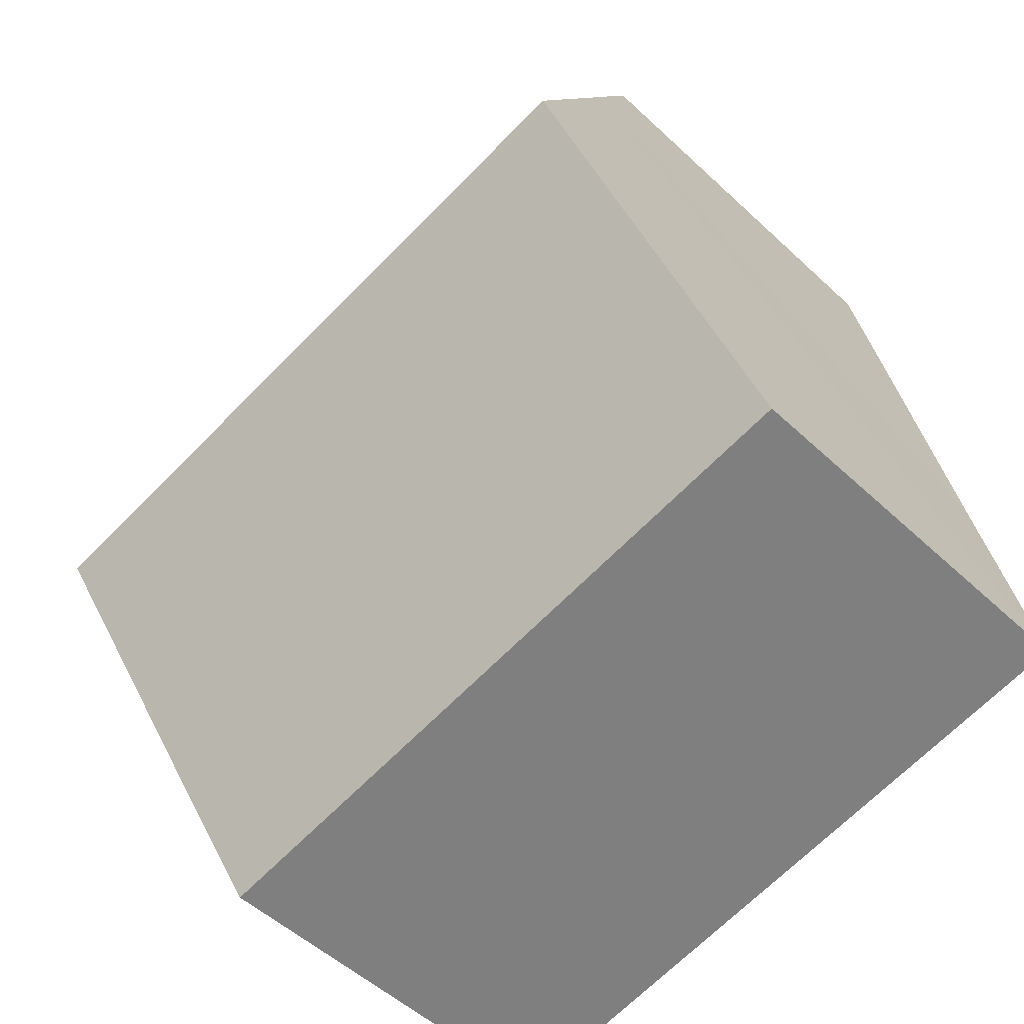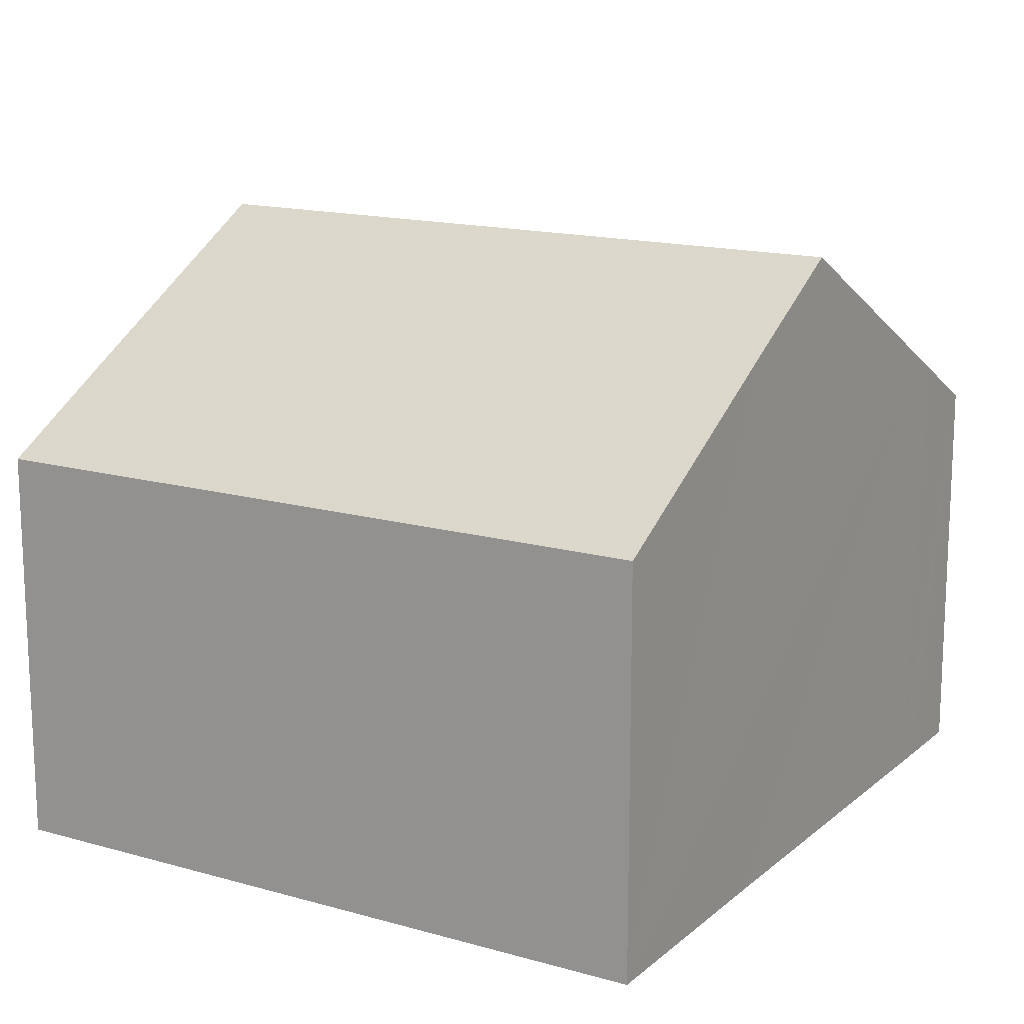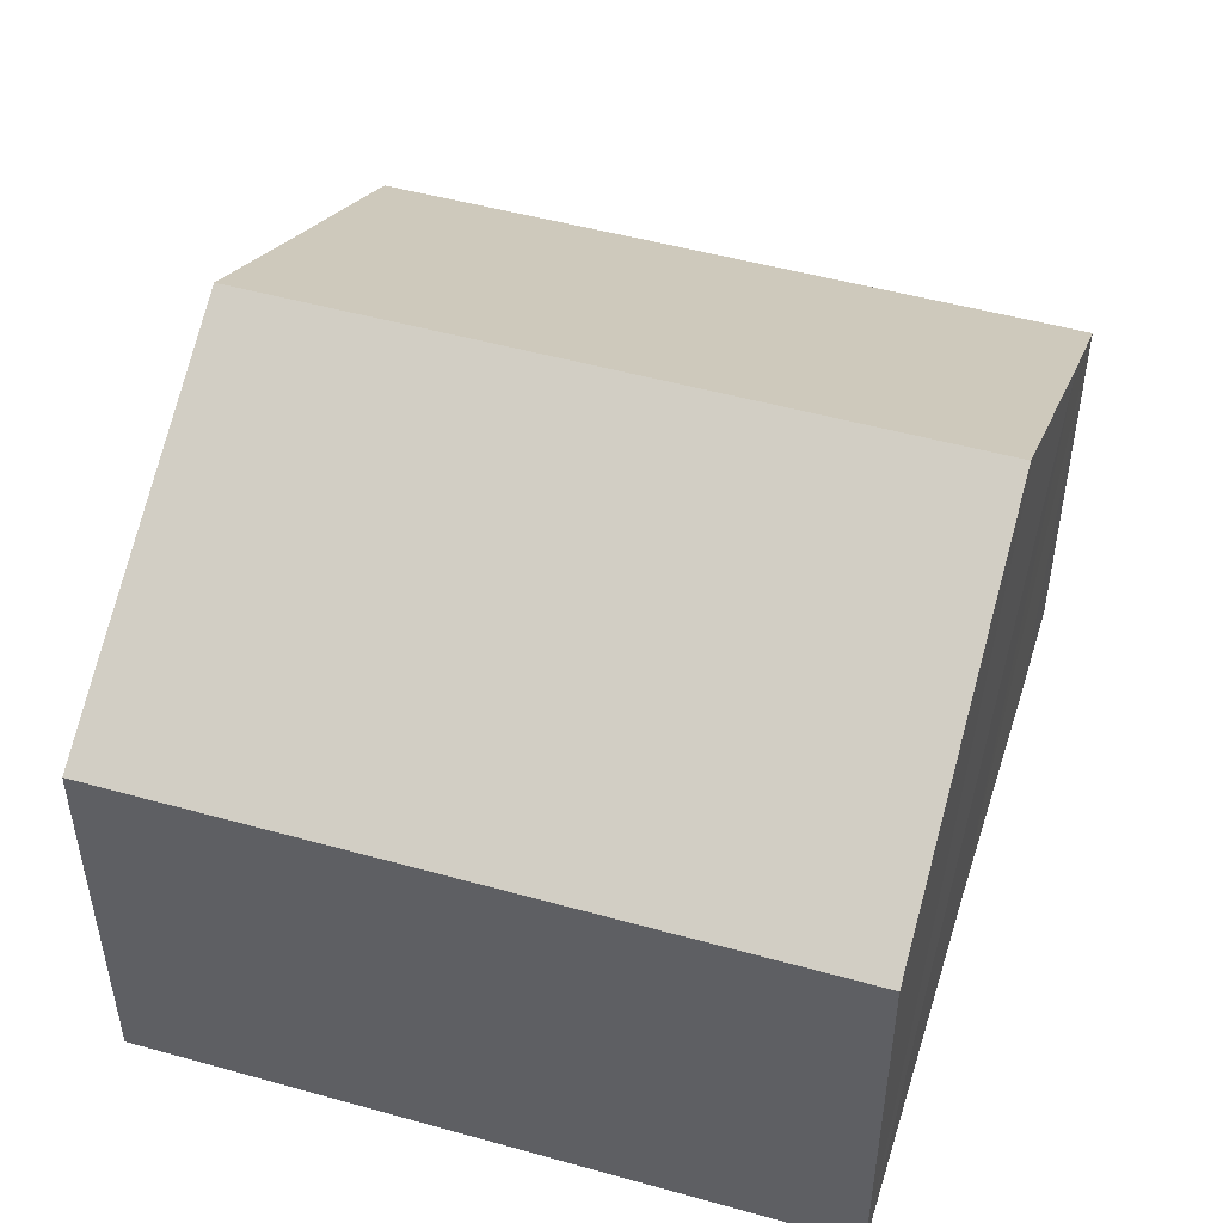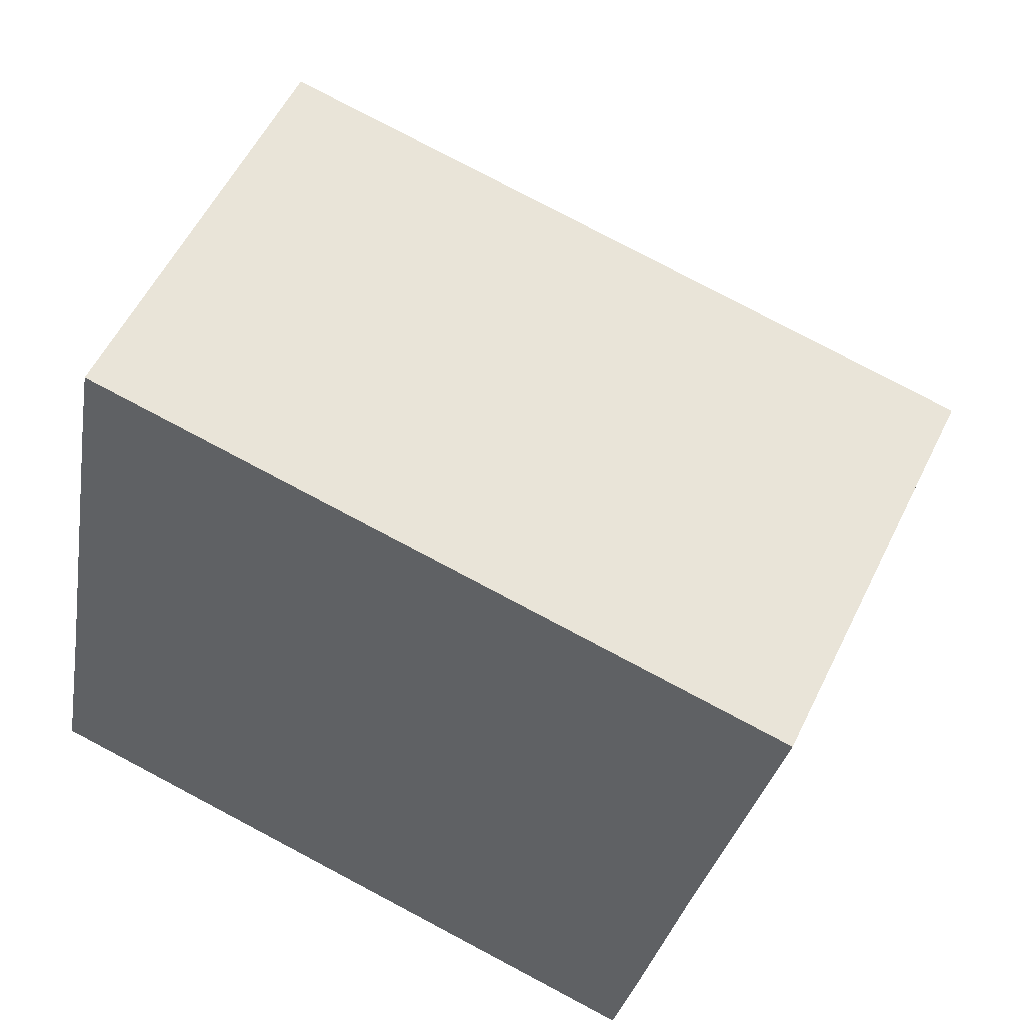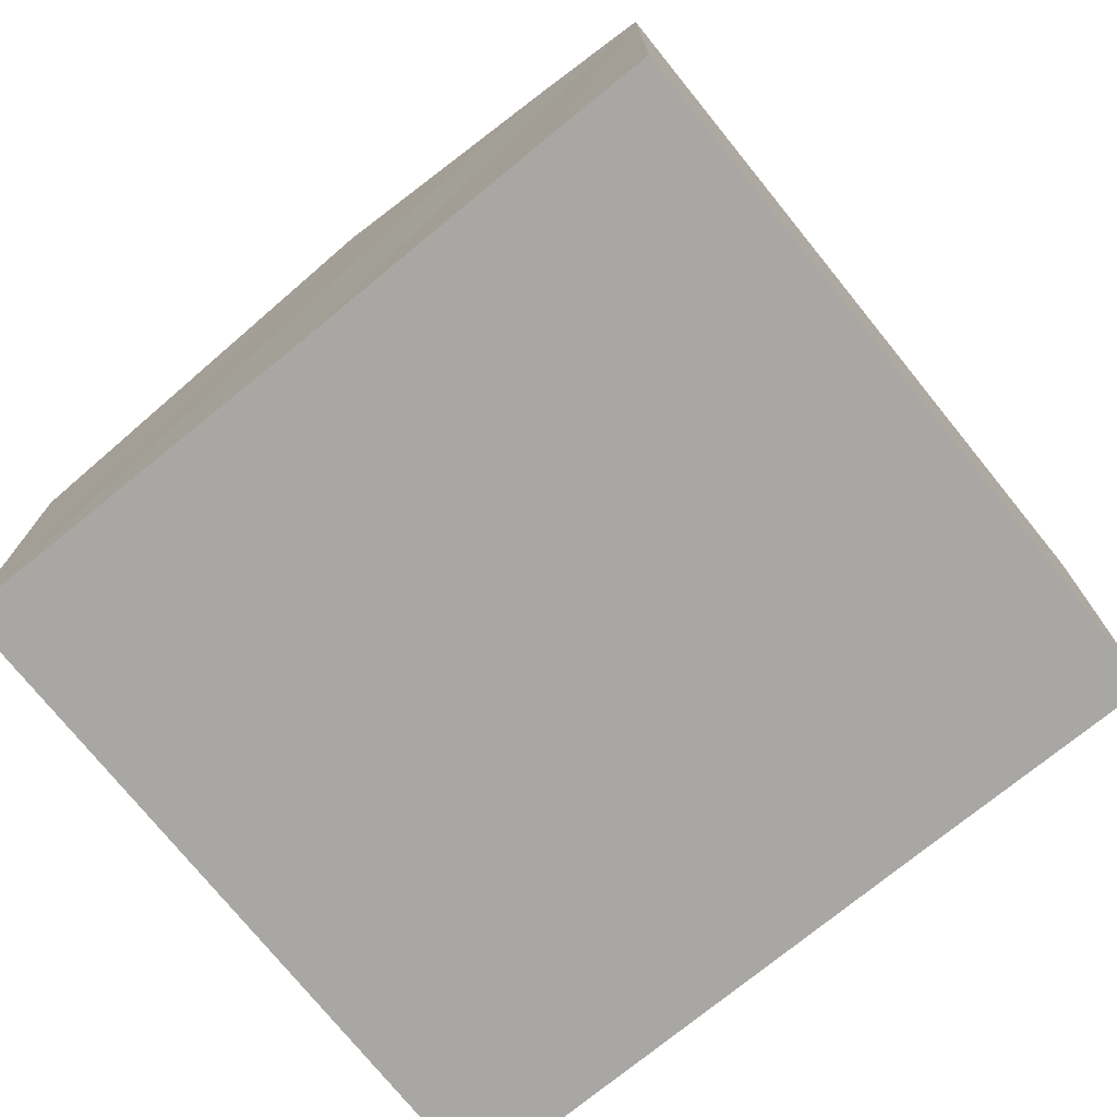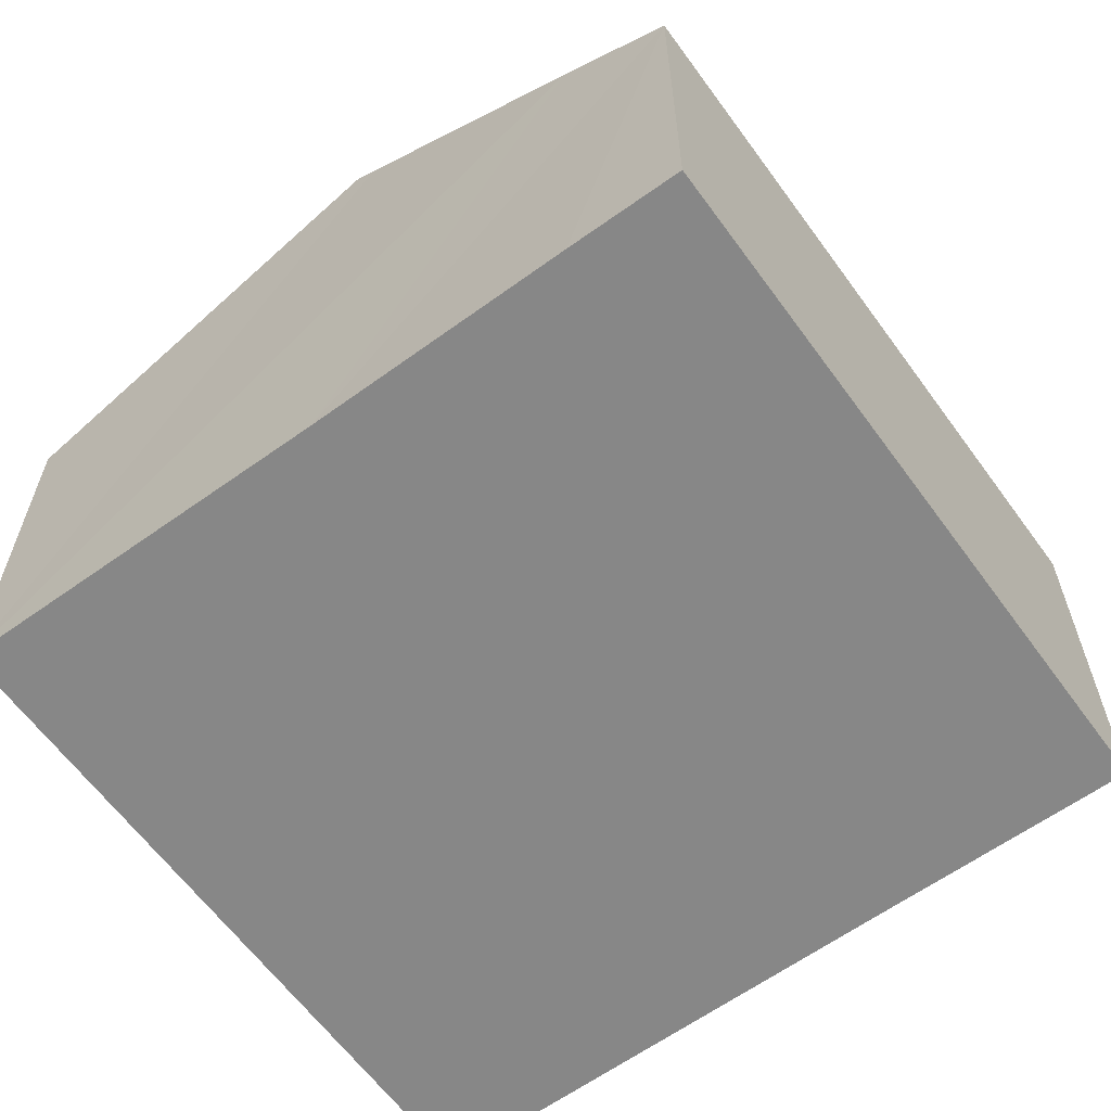
<metadata>
{"format":"obj","ext":"obj","renderer":"f3d","projection":"perspective","resolution":1024,"background":"white","views":[{"elev":-51.6,"azim":-135.4,"up":"+Z"},{"elev":15.4,"azim":-138.1,"up":"+Y"},{"elev":49.5,"azim":28.1,"up":"+Y"},{"elev":55.6,"azim":25.7,"up":"+Z"},{"elev":-74.8,"azim":139.9,"up":"+Y"},{"elev":-62.3,"azim":136.9,"up":"+Y"}]}
</metadata>
<code>
v  13.17 10.61 4.175
v  3.98 6.96 12.68
v  14.43 6.96 10.66
v  1.243 10.61 6.483
v  2.473 6.96 12.97
v  2.088 8.087 10.97
v  2.191 7.779 11.52
v  0 6.96 4.262e-16
v  12.33 8.059 -0.361
v  11.95 6.96 -2.313
v  13.11 10.42 3.832
v  0.819 9.343 4.232
v  11.95 1.416e-16 -2.313
v  0 0 0
v  0.819 -2.591e-16 4.232
v  1.243 -3.97e-16 6.483
v  2.088 -6.715e-16 10.97
v  2.191 -7.051e-16 11.52
v  2.473 -7.941e-16 12.97
v  14.43 -6.526e-16 10.66
v  3.98 -7.762e-16 12.68
v  13.17 -2.556e-16 4.175
v  12.33 2.21e-17 -0.361
v  13.11 -2.346e-16 3.832
g defaultobject
f 1 2 3
f 2 1 4
f 2 4 5
f 5 4 6
f 5 6 7
f 8 9 10
f 9 8 11
f 11 8 1
f 1 8 12
f 1 12 4
f 13 8 10
f 8 13 14
f 14 12 8
f 12 14 4
f 4 14 6
f 6 14 15
f 6 15 16
f 6 16 7
f 7 16 17
f 7 17 5
f 5 17 18
f 5 18 19
f 19 2 5
f 2 19 3
f 3 19 20
f 20 19 21
f 20 1 3
f 1 20 11
f 11 20 9
f 9 20 22
f 9 22 10
f 10 22 23
f 10 23 13
f 23 22 24
f 13 15 14
f 15 13 16
f 16 13 17
f 17 13 18
f 18 13 19
f 19 13 21
f 21 13 24
f 21 24 22
f 21 22 20
f 24 13 23

</code>
